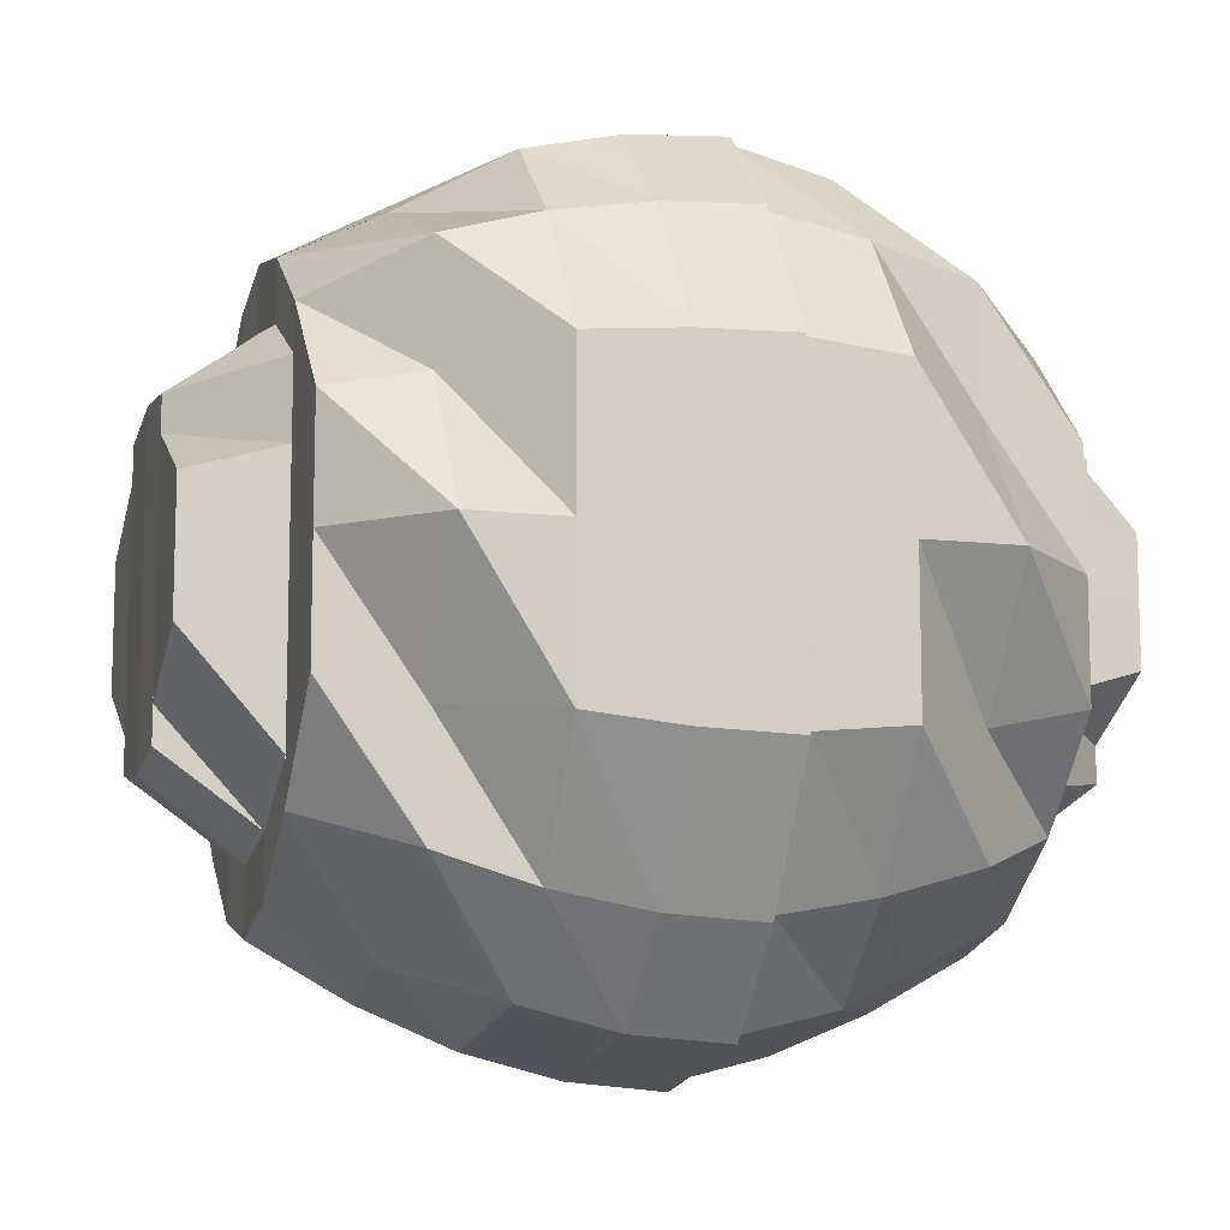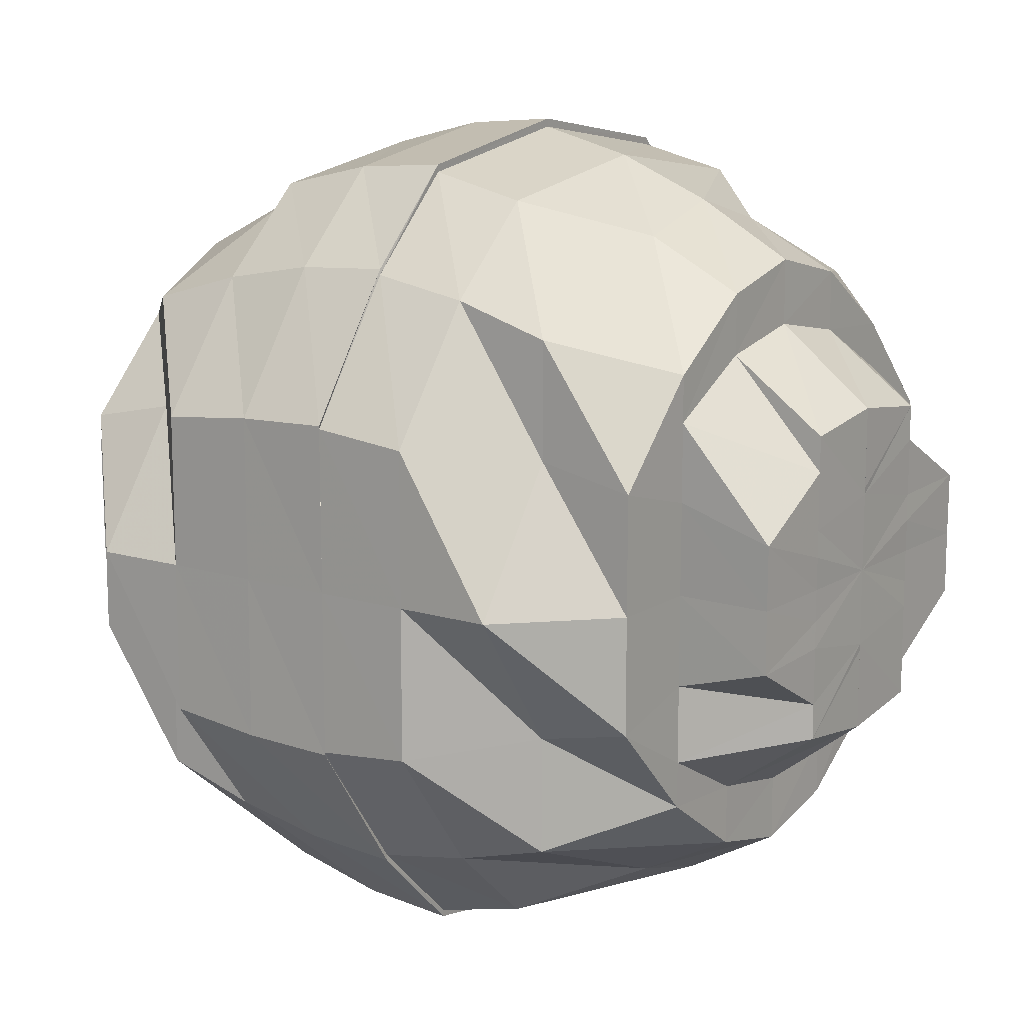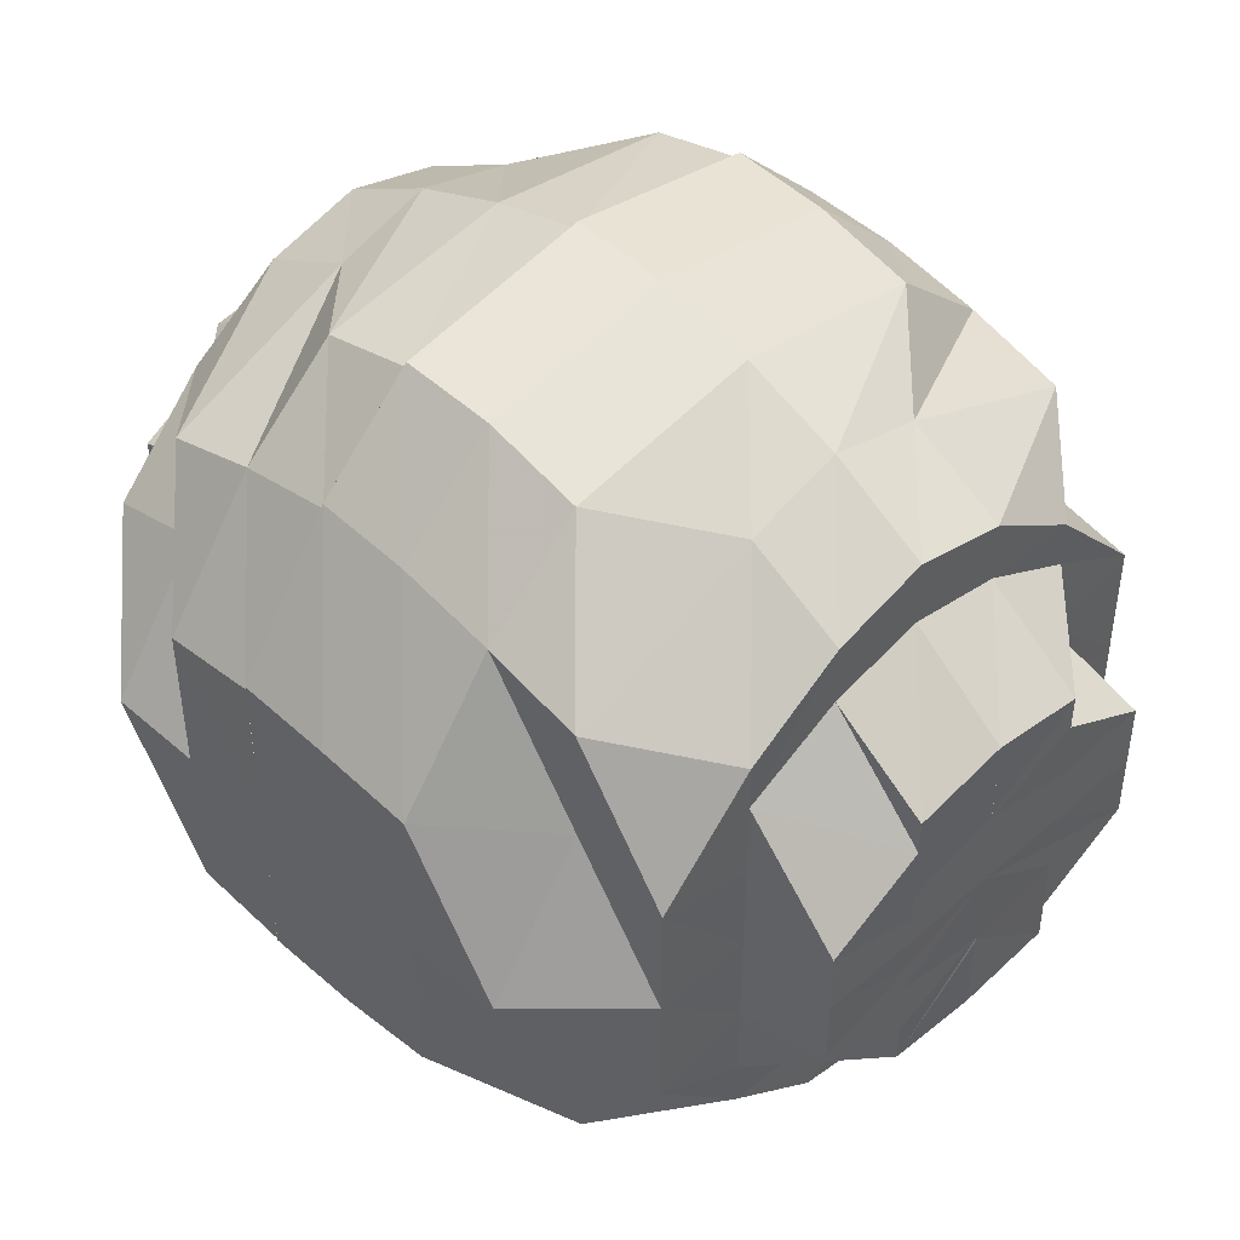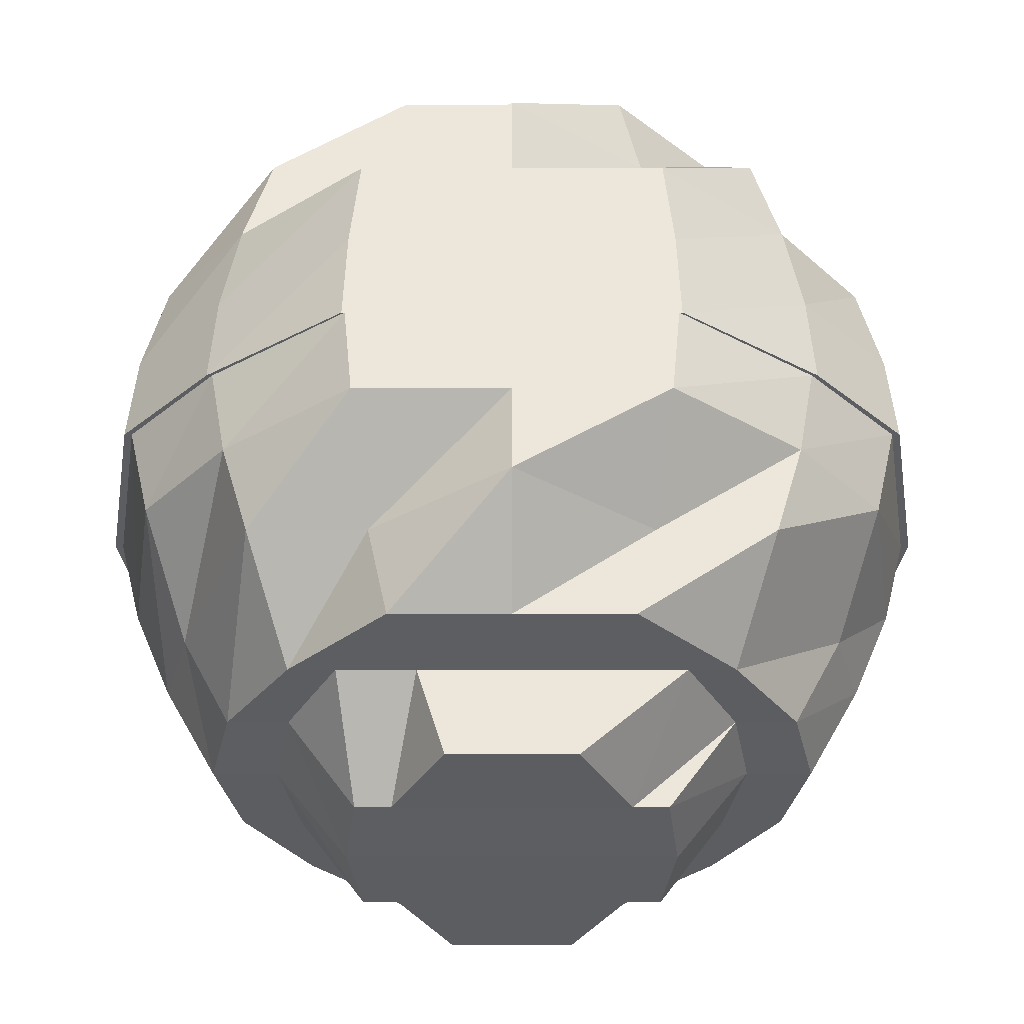
<metadata>
{"format":"obj","ext":"obj","renderer":"f3d","projection":"perspective","resolution":1024,"background":"white","views":[{"elev":-10.9,"azim":-106.3,"up":"+Z"},{"elev":13.3,"azim":-54.7,"up":"+Z"},{"elev":45.5,"azim":135.0,"up":"+Z"},{"elev":-37.0,"azim":90.0,"up":"+Y"}]}
</metadata>
<code>
o 2100
v 2168 1876 7.355
v 2168 1876 7.358
v 2168 1876 7.355
v 2168 1876 7.355
v 2168 1876 7.345
v 2168 1876 7.355
v 2168 1876 7.365
v 2168 1876 7.362
v 2168 1876 7.355
v 2168 1876 7.362
v 2168 1876 7.348
v 2168 1876 7.361
v 2168 1876 7.367
v 2168 1876 7.365
v 2168 1876 7.363
v 2168 1876 7.373
v 2168 1876 7.367
v 2168 1876 7.378
v 2168 1876 7.367
v 2168 1876 7.355
v 2168 1876 7.371
v 2168 1876 7.364
v 2168 1876 7.372
v 2168 1876 7.371
v 2168 1876 7.361
v 2168 1876 7.38
v 2168 1876 7.378
v 2168 1876 7.378
v 2168 1876 7.378
v 2168 1876 7.371
v 2168 1876 7.358
v 2168 1876 7.384
v 2168 1876 7.387
v 2168 1876 7.378
v 2168 1876 7.381
v 2168 1876 7.39
v 2168 1876 7.369
v 2168 1876 7.367
v 2168 1876 7.378
v 2168 1876 7.384
v 2168 1876 7.371
v 2168 1876 7.372
v 2168 1876 7.355
v 2168 1876 7.372
v 2168 1876 7.386
v 2168 1876 7.393
v 2168 1876 7.396
v 2168 1876 7.386
v 2168 1876 7.372
v 2168 1876 7.387
v 2168 1876 7.397
v 2168 1876 7.396
v 2168 1876 7.392
v 2168 1876 7.397
v 2168 1876 7.399
v 2168 1876 7.4
v 2168 1876 7.397
v 2168 1876 7.397
v 2168 1876 7.396
v 2168 1876 7.387
v 2168 1876 7.386
v 2168 1876 7.4
v 2168 1876 7.372
v 2168 1876 7.372
v 2168 1876 7.393
v 2168 1876 7.384
v 2168 1876 7.39
v 2168 1876 7.381
v 2168 1876 7.384
v 2168 1876 7.378
v 2168 1876 7.373
v 2168 1876 7.367
v 2168 1876 7.367
v 2168 1876 7.365
v 2168 1876 7.362
v 2168 1876 7.362
v 2168 1876 7.355
v 2168 1876 7.371
v 2168 1876 7.378
v 2168 1876 7.355
v 2168 1876 7.348
v 2168 1876 7.367
v 2168 1876 7.355
v 2168 1876 7.355
v 2168 1876 7.362
v 2168 1876 7.355
v 2168 1876 7.348
v 2168 1876 7.352
v 2168 1876 7.355
v 2168 1876 7.365
v 2168 1876 7.355
v 2168 1876 7.345
v 2168 1876 7.348
v 2168 1876 7.349
v 2168 1876 7.343
v 2168 1876 7.345
v 2168 1876 7.347
v 2168 1876 7.349
v 2168 1876 7.352
v 2168 1876 7.339
v 2168 1876 7.348
v 2168 1876 7.343
v 2168 1876 7.339
v 2168 1876 7.332
v 2168 1876 7.337
v 2168 1876 7.345
v 2168 1876 7.332
v 2168 1876 7.348
v 2168 1876 7.355
v 2168 1876 7.355
v 2168 1876 7.362
v 2168 1876 7.343
v 2168 1876 7.355
v 2168 1876 7.326
v 2168 1876 7.332
v 2168 1876 7.343
v 2168 1876 7.323
v 2168 1876 7.345
v 2168 1876 7.355
v 2168 1876 7.365
v 2168 1876 7.329
v 2168 1876 7.33
v 2168 1876 7.32
v 2168 1876 7.341
v 2168 1876 7.318
v 2168 1876 7.332
v 2168 1876 7.339
v 2168 1876 7.343
v 2168 1876 7.355
v 2168 1876 7.326
v 2168 1876 7.32
v 2168 1876 7.317
v 2168 1876 7.332
v 2168 1876 7.329
v 2168 1876 7.332
v 2168 1876 7.338
v 2168 1876 7.339
v 2168 1876 7.346
v 2168 1876 7.337
v 2168 1876 7.343
v 2168 1876 7.332
v 2168 1876 7.343
v 2168 1876 7.355
v 2168 1876 7.355
v 2168 1876 7.345
v 2168 1876 7.365
v 2168 1876 7.355
v 2168 1876 7.341
v 2168 1876 7.369
v 2168 1876 7.367
v 2168 1876 7.355
v 2168 1876 7.396
v 2168 1876 7.386
v 2168 1876 7.371
v 2168 1876 7.372
v 2168 1876 7.355
v 2168 1876 7.343
v 2168 1876 7.332
v 2168 1876 7.355
v 2168 1876 7.339
v 2168 1876 7.338
v 2168 1876 7.326
v 2168 1876 7.324
v 2168 1876 7.338
v 2168 1876 7.323
v 2168 1876 7.338
v 2168 1876 7.324
v 2168 1876 7.314
v 2168 1876 7.313
v 2168 1876 7.314
v 2168 1876 7.313
v 2168 1876 7.311
v 2168 1876 7.31
v 2168 1876 7.313
v 2168 1876 7.317
v 2168 1876 7.314
v 2168 1876 7.313
v 2168 1876 7.31
v 2168 1876 7.326
v 2168 1876 7.323
v 2168 1876 7.324
v 2168 1876 7.338
v 2168 1876 7.338
v 2168 1876 7.339
v 2168 1876 7.314
v 2168 1876 7.324
v 2168 1876 7.338
v 2168 1876 7.355
v 2168 1876 7.355
v 2168 1876 7.338
v 2168 1876 7.338
v 2168 1876 7.324
v 2168 1876 7.355
v 2168 1876 7.372
v 2168 1876 7.372
v 2168 1876 7.386
v 2168 1876 7.387
v 2168 1876 7.396
v 2168 1876 7.372
v 2168 1876 7.386
v 2168 1876 7.372
v 2168 1876 7.387
v 2168 1876 7.397
v 2168 1876 7.355
v 2168 1876 7.371
v 2168 1876 7.339
v 2168 1876 7.355
v 2168 1876 7.326
v 2168 1876 7.341
v 2168 1876 7.332
v 2168 1876 7.343
v 2168 1876 7.343
v 2168 1876 7.329
v 2168 1876 7.332
v 2168 1876 7.355
v 2168 1876 7.345
v 2168 1876 7.345
v 2168 1876 7.355
v 2168 1876 7.369
v 2168 1876 7.365
v 2168 1876 7.367
v 2168 1876 7.355
v 2168 1876 7.367
v 2168 1876 7.337
v 2168 1876 7.332
v 2168 1876 7.343
v 2168 1876 7.384
v 2168 1876 7.381
v 2168 1876 7.396
v 2168 1876 7.393
v 2168 1876 7.378
v 2168 1876 7.365
v 2168 1876 7.355
v 2168 1876 7.362
v 2168 1876 7.348
v 2168 1876 7.355
v 2168 1876 7.355
v 2168 1876 7.367
v 2168 1876 7.39
v 2168 1876 7.384
v 2168 1876 7.373
v 2168 1876 7.362
v 2168 1876 7.378
v 2168 1876 7.367
v 2168 1876 7.358
v 2168 1876 7.371
v 2168 1876 7.378
v 2168 1876 7.355
v 2168 1876 7.387
v 2168 1876 7.355
v 2168 1876 7.362
v 2168 1876 7.348
v 2168 1876 7.352
v 2168 1876 7.355
v 2168 1876 7.355
v 2168 1876 7.365
v 2168 1876 7.345
v 2168 1876 7.348
v 2168 1876 7.355
v 2168 1876 7.361
v 2168 1876 7.349
v 2168 1876 7.343
v 2168 1876 7.347
v 2168 1876 7.339
v 2168 1876 7.346
v 2168 1876 7.338
v 2168 1876 7.339
v 2168 1876 7.349
v 2168 1876 7.33
v 2168 1876 7.352
v 2168 1876 7.332
v 2168 1876 7.332
v 2168 1876 7.339
v 2168 1876 7.326
v 2168 1876 7.323
v 2168 1876 7.32
v 2168 1876 7.332
v 2168 1876 7.317
v 2168 1876 7.318
v 2168 1876 7.326
v 2168 1876 7.323
v 2168 1876 7.338
v 2168 1876 7.337
v 2168 1876 7.343
v 2168 1876 7.339
v 2168 1876 7.332
v 2168 1876 7.348
v 2168 1876 7.345
v 2168 1876 7.355
v 2168 1876 7.355
v 2168 1876 7.348
v 2168 1876 7.362
v 2168 1876 7.355
v 2168 1876 7.355
v 2168 1876 7.343
v 2168 1876 7.355
v 2168 1876 7.348
v 2168 1876 7.358
v 2168 1876 7.362
v 2168 1876 7.355
v 2168 1876 7.355
v 2168 1876 7.345
v 2168 1876 7.365
v 2168 1876 7.362
v 2168 1876 7.361
v 2168 1876 7.367
v 2168 1876 7.363
v 2168 1876 7.365
v 2168 1876 7.371
v 2168 1876 7.372
v 2168 1876 7.38
v 2168 1876 7.371
v 2168 1876 7.364
v 2168 1876 7.373
v 2168 1876 7.378
v 2168 1876 7.378
v 2168 1876 7.367
v 2168 1876 7.367
v 2168 1876 7.378
v 2168 1876 7.355
v 2168 1876 7.378
v 2168 1876 7.371
v 2168 1876 7.384
v 2168 1876 7.365
v 2168 1876 7.355
v 2168 1876 7.345
v 2168 1876 7.343
v 2168 1876 7.355
v 2168 1876 7.381
v 2168 1876 7.341
v 2168 1876 7.369
v 2168 1876 7.378
v 2168 1876 7.367
v 2168 1876 7.39
v 2168 1876 7.371
v 2168 1876 7.392
v 2168 1876 7.384
v 2168 1876 7.393
v 2168 1876 7.397
v 2168 1876 7.399
v 2168 1876 7.4
v 2168 1876 7.397
v 2168 1876 7.396
v 2168 1876 7.397
v 2168 1876 7.387
v 2168 1876 7.396
v 2168 1876 7.386
v 2168 1876 7.387
v 2168 1876 7.372
v 2168 1876 7.386
v 2168 1876 7.372
v 2168 1876 7.372
v 2168 1876 7.372
v 2168 1876 7.355
v 2168 1876 7.338
v 2168 1876 7.338
v 2168 1876 7.324
v 2168 1876 7.323
v 2168 1876 7.314
v 2168 1876 7.338
v 2168 1876 7.355
v 2168 1876 7.324
v 2168 1876 7.339
v 2168 1876 7.338
v 2168 1876 7.323
v 2168 1876 7.313
v 2168 1876 7.355
v 2168 1876 7.343
v 2168 1876 7.326
v 2168 1876 7.314
v 2168 1876 7.31
v 2168 1876 7.329
v 2168 1876 7.317
v 2168 1876 7.311
v 2168 1876 7.313
v 2168 1876 7.332
v 2168 1876 7.32
v 2168 1876 7.313
v 2168 1876 7.314
v 2168 1876 7.313
v 2168 1876 7.323
v 2168 1876 7.314
v 2168 1876 7.324
v 2168 1876 7.338
f 1 2 3
f 1 4 2
f 5 6 4
f 6 7 8
f 9 10 2
f 11 9 1
f 2 8 12
f 2 12 3
f 8 13 12
f 8 14 13
f 12 13 15
f 12 15 3
f 14 16 13
f 17 18 16
f 14 19 16
f 20 19 14
f 13 16 21
f 13 21 15
f 15 21 22
f 21 23 22
f 23 24 15
f 15 24 25
f 15 25 3
f 23 26 24
f 16 27 21
f 21 27 23
f 27 26 23
f 16 28 27
f 26 29 30
f 25 31 3
f 27 32 26
f 28 32 27
f 32 33 26
f 26 33 34
f 28 35 32
f 32 36 33
f 35 36 32
f 37 35 28
f 38 37 39
f 35 40 36
f 37 41 35
f 41 40 35
f 41 42 40
f 43 42 41
f 44 45 40
f 40 46 36
f 45 47 46
f 40 48 46
f 49 50 48
f 50 51 52
f 36 46 53
f 36 53 33
f 46 52 54
f 46 54 53
f 52 55 54
f 51 56 55
f 52 57 55
f 56 58 59
f 58 60 61
f 55 62 59
f 60 63 64
f 55 59 65
f 54 55 65
f 65 59 66
f 54 65 67
f 53 54 67
f 67 65 68
f 65 66 68
f 53 67 69
f 33 53 69
f 33 69 34
f 69 67 70
f 67 68 70
f 34 69 71
f 69 70 71
f 34 71 72
f 70 68 73
f 70 73 74
f 71 74 75
f 72 71 75
f 76 74 77
f 78 79 72
f 72 75 31
f 77 80 81
f 82 83 80
f 31 75 84
f 31 84 3
f 85 86 84
f 86 87 88
f 84 88 3
f 84 89 88
f 90 91 89
f 91 92 93
f 88 93 94
f 88 94 3
f 93 95 94
f 93 96 95
f 94 97 3
f 94 95 97
f 97 98 3
f 98 99 3
f 99 1 3
f 97 100 98
f 99 101 1
f 102 101 99
f 103 104 102
f 102 105 101
f 105 106 101
f 107 105 102
f 108 106 109
f 109 110 111
f 112 113 110
f 107 114 105
f 114 115 105
f 115 116 106
f 117 114 107
f 118 116 119
f 119 20 120
f 115 121 116
f 122 117 107
f 114 123 115
f 123 121 115
f 121 124 116
f 125 123 114
f 117 125 114
f 122 126 127
f 128 124 129
f 130 117 122
f 131 125 117
f 130 131 117
f 131 132 125
f 133 130 122
f 134 131 130
f 135 130 133
f 135 134 130
f 133 122 136
f 136 122 100
f 136 100 97
f 137 133 136
f 137 136 138
f 97 137 138
f 95 137 97
f 139 133 137
f 95 139 137
f 139 135 133
f 96 139 95
f 140 141 139
f 96 142 139
f 143 142 96
f 144 143 145
f 146 73 144
f 143 147 142
f 147 148 142
f 149 147 143
f 68 149 73
f 68 66 149
f 150 149 151
f 152 153 66
f 66 154 149
f 149 154 147
f 66 61 154
f 153 155 154
f 154 156 147
f 154 64 156
f 147 156 148
f 157 148 158
f 64 159 156
f 156 160 148
f 156 159 160
f 148 160 134
f 148 134 135
f 159 161 160
f 160 161 162
f 160 162 134
f 134 162 131
f 162 132 131
f 162 163 132
f 164 165 163
f 166 167 162
f 167 168 132
f 165 169 170
f 132 170 171
f 132 171 125
f 125 171 123
f 170 172 171
f 169 173 172
f 170 174 172
f 171 175 123
f 171 172 175
f 123 175 121
f 172 176 175
f 173 177 176
f 172 178 176
f 175 176 179
f 175 179 121
f 121 179 124
f 177 180 181
f 180 182 183
f 179 181 184
f 179 184 124
f 185 186 179
f 186 187 184
f 184 183 188
f 124 184 189
f 184 188 189
f 124 189 20
f 20 189 19
f 189 37 19
f 189 188 37
f 188 41 37
f 183 43 188
f 188 43 41
f 190 191 43
f 192 191 190
f 191 193 43
f 43 193 194
f 195 194 196
f 196 197 198
f 193 199 194
f 199 200 197
f 201 199 202
f 202 200 203
f 193 204 199
f 199 205 200
f 204 205 199
f 206 204 193
f 191 206 193
f 204 207 205
f 208 206 191
f 206 209 204
f 209 207 204
f 210 211 209
f 209 212 207
f 213 209 206
f 208 213 206
f 213 214 209
f 192 208 191
f 212 215 207
f 212 216 215
f 217 218 215
f 207 215 219
f 218 220 221
f 207 219 205
f 222 223 219
f 224 216 212
f 225 224 226
f 205 219 227
f 205 227 200
f 219 228 227
f 219 221 228
f 200 227 229
f 200 229 57
f 227 228 230
f 227 230 229
f 221 231 228
f 221 232 231
f 233 234 232
f 235 233 236
f 237 236 238
f 228 231 239
f 228 239 230
f 231 240 239
f 231 241 240
f 232 242 241
f 241 243 240
f 242 244 241
f 241 244 243
f 242 245 244
f 244 246 247
f 248 245 242
f 240 243 249
f 250 248 251
f 252 253 250
f 253 248 254
f 255 254 256
f 257 258 255
f 248 259 245
f 253 259 248
f 245 259 260
f 261 253 258
f 261 259 253
f 262 261 258
f 262 258 216
f 224 262 216
f 263 261 262
f 263 259 261
f 264 262 224
f 264 263 262
f 265 263 264
f 266 265 264
f 267 263 266
f 268 263 267
f 268 259 263
f 267 266 269
f 270 259 268
f 266 264 271
f 271 264 224
f 269 266 271
f 271 224 214
f 272 273 269
f 274 271 214
f 269 271 274
f 274 214 213
f 275 269 274
f 276 274 213
f 275 274 276
f 276 213 208
f 277 269 275
f 278 276 208
f 278 208 192
f 279 275 276
f 279 276 278
f 280 277 275
f 280 275 279
f 281 192 282
f 283 277 280
f 283 284 277
f 284 285 286
f 287 284 283
f 287 270 284
f 288 287 283
f 289 270 287
f 290 291 288
f 292 290 293
f 294 293 295
f 289 259 270
f 296 289 297
f 298 259 289
f 299 298 296
f 298 289 300
f 301 300 302
f 303 304 301
f 305 298 304
f 305 259 298
f 306 305 304
f 307 259 305
f 307 305 306
f 260 259 307
f 306 304 308
f 260 307 309
f 309 307 310
f 309 310 311
f 312 307 306
f 313 307 312
f 310 313 312
f 312 306 314
f 314 306 308
f 310 312 315
f 315 312 314
f 311 310 315
f 316 314 317
f 314 308 318
f 315 314 319
f 318 308 320
f 321 322 311
f 311 315 323
f 323 315 319
f 324 325 320
f 325 326 327
f 318 320 328
f 249 311 323
f 243 311 249
f 323 319 329
f 328 320 330
f 331 318 328
f 329 319 331
f 332 333 331
f 334 323 329
f 249 323 334
f 329 331 335
f 336 249 334
f 240 249 336
f 239 240 336
f 334 329 337
f 337 329 335
f 336 334 338
f 338 334 337
f 239 336 339
f 339 336 338
f 230 239 339
f 230 339 340
f 229 230 340
f 229 340 62
f 203 229 341
f 341 340 342
f 340 339 343
f 339 338 343
f 340 343 344
f 342 343 345
f 346 344 347
f 347 348 349
f 343 350 348
f 343 338 350
f 345 350 351
f 338 337 350
f 350 337 352
f 350 352 353
f 337 335 352
f 353 352 159
f 352 354 159
f 352 335 354
f 159 354 355
f 356 355 357
f 357 358 359
f 354 360 355
f 335 361 354
f 354 361 360
f 335 331 361
f 331 328 361
f 360 362 358
f 361 328 363
f 361 363 360
f 360 363 362
f 364 360 365
f 365 362 366
f 328 330 363
f 367 368 330
f 363 369 362
f 363 330 369
f 362 369 370
f 362 370 174
f 366 370 371
f 330 372 369
f 330 327 372
f 369 373 370
f 369 372 373
f 370 373 374
f 370 374 178
f 371 374 375
f 327 376 372
f 327 288 376
f 372 377 373
f 372 376 377
f 376 280 377
f 376 283 280
f 377 280 279
f 373 377 378
f 377 279 378
f 373 378 374
f 378 279 278
f 374 378 379
f 378 278 379
f 374 379 380
f 379 278 192
f 379 192 381
f 375 379 281
f 382 380 383
f 383 381 384

</code>
